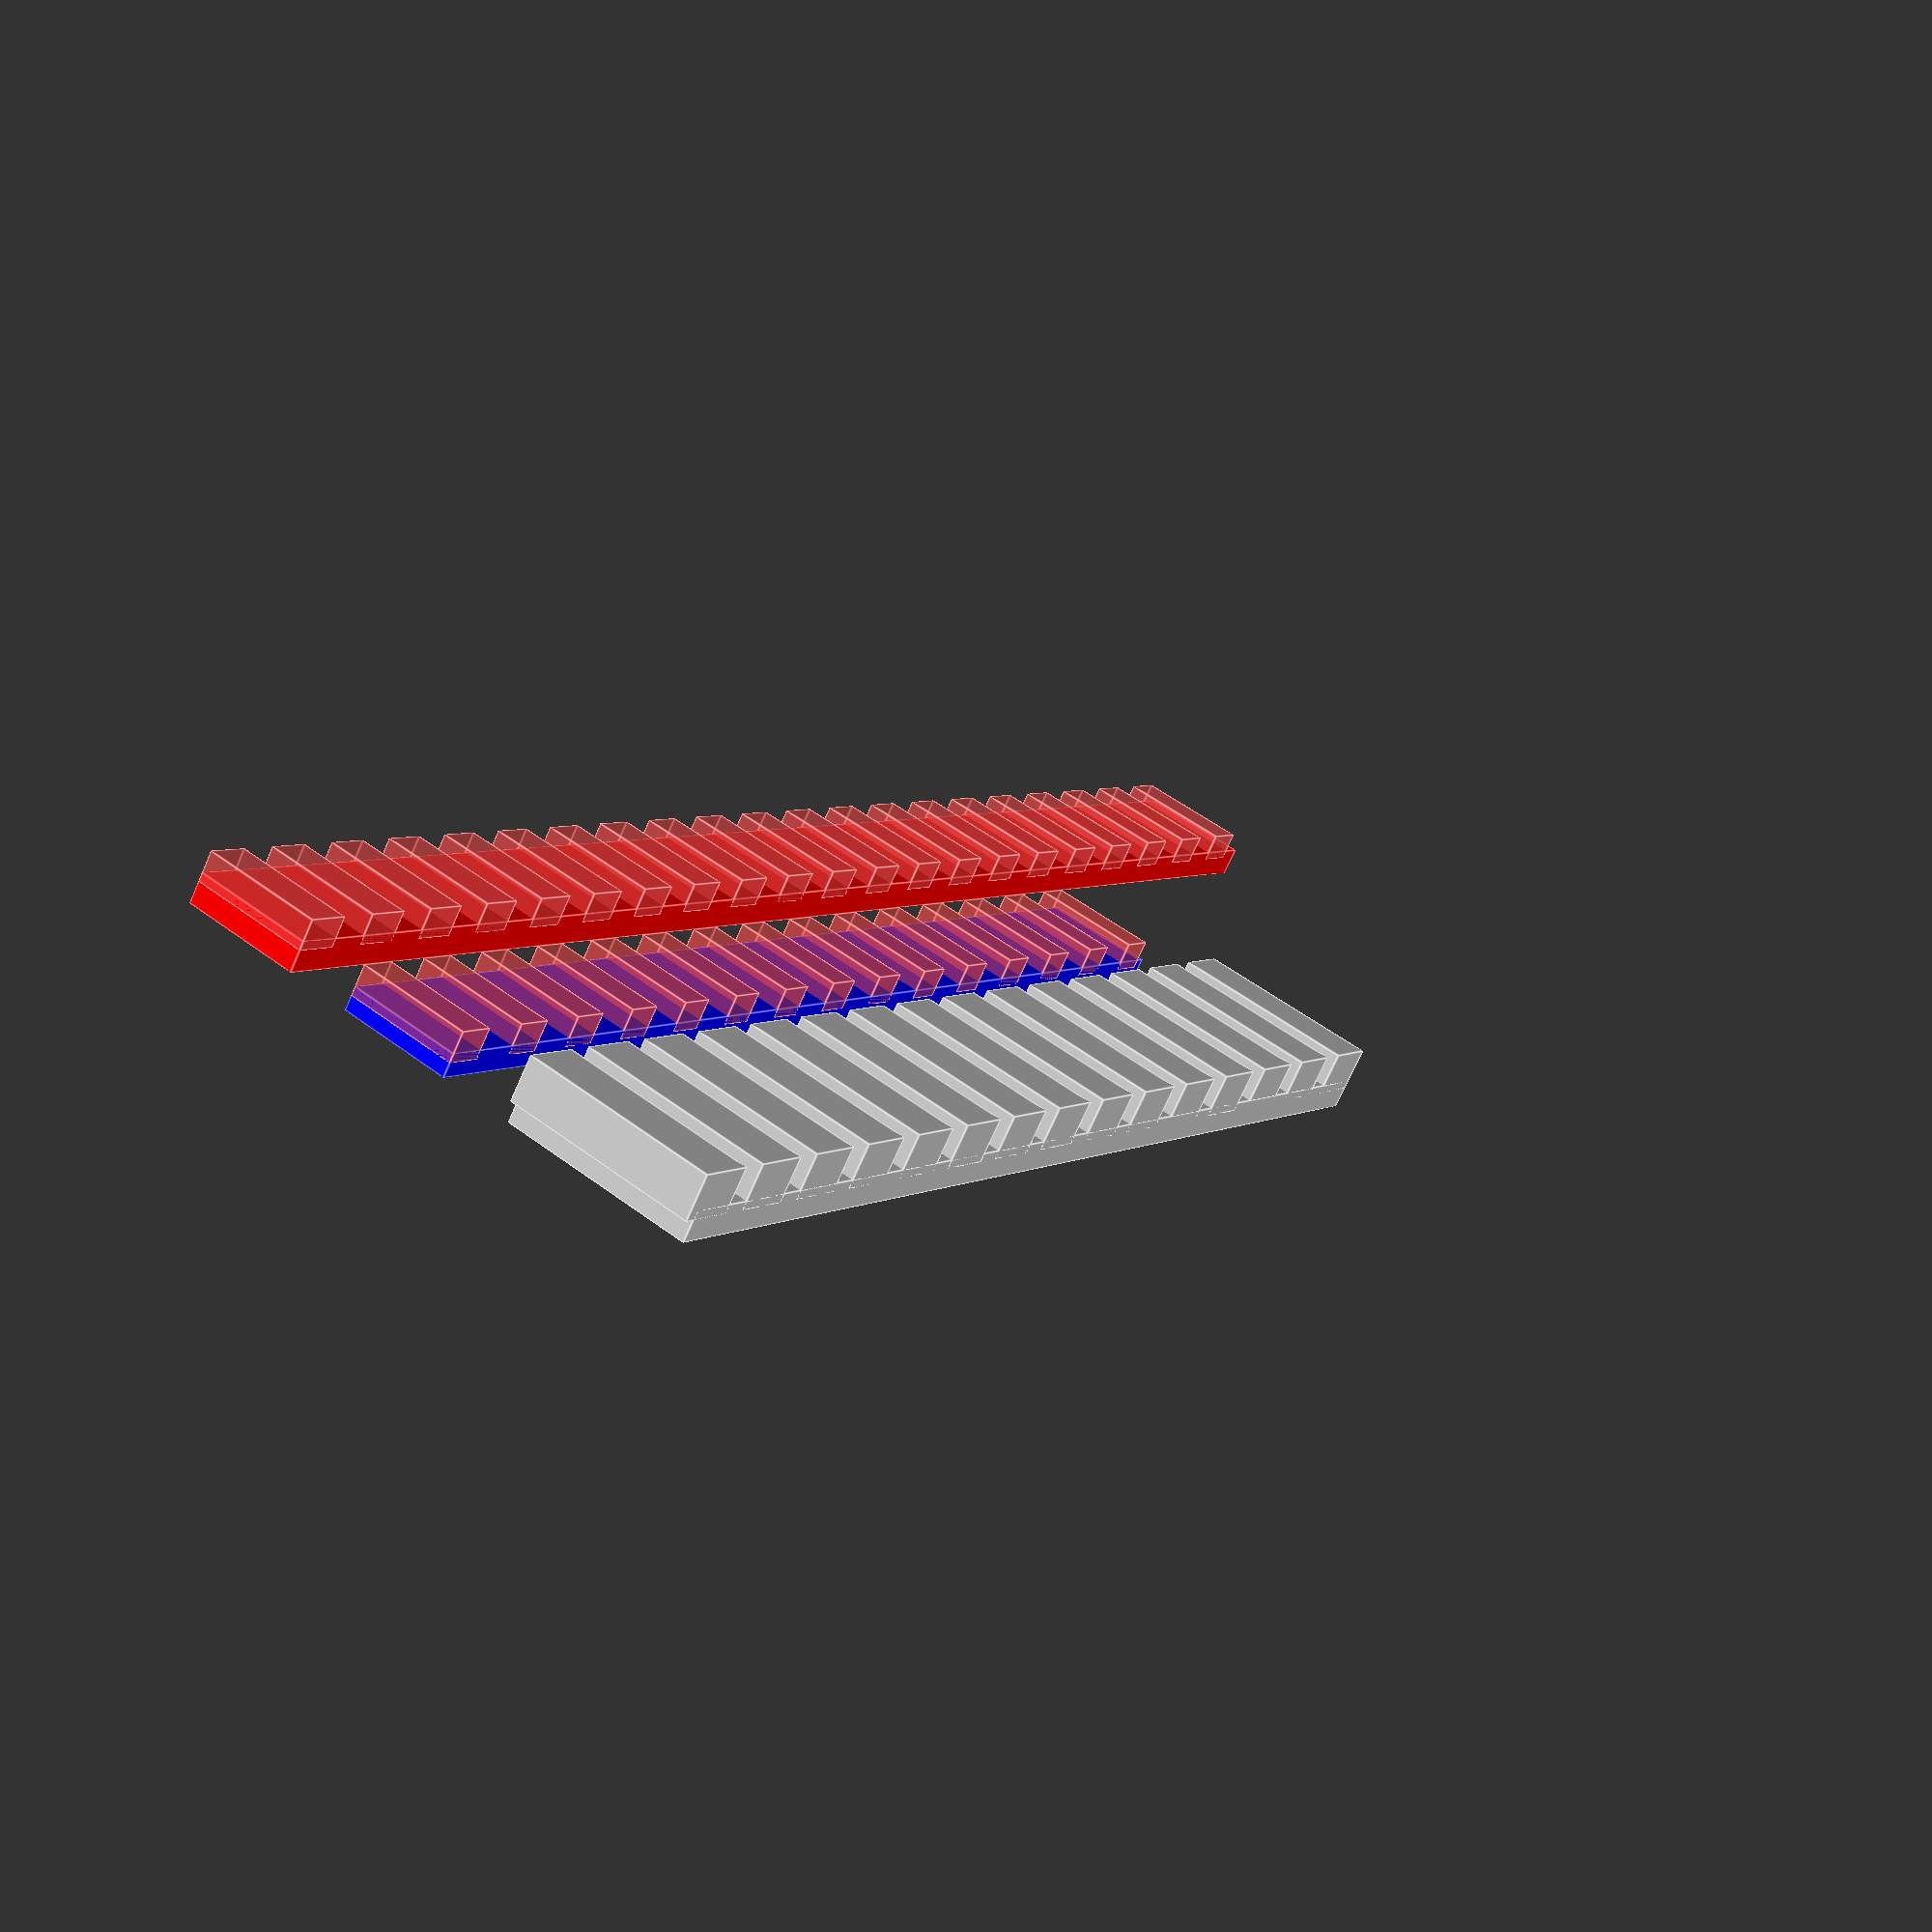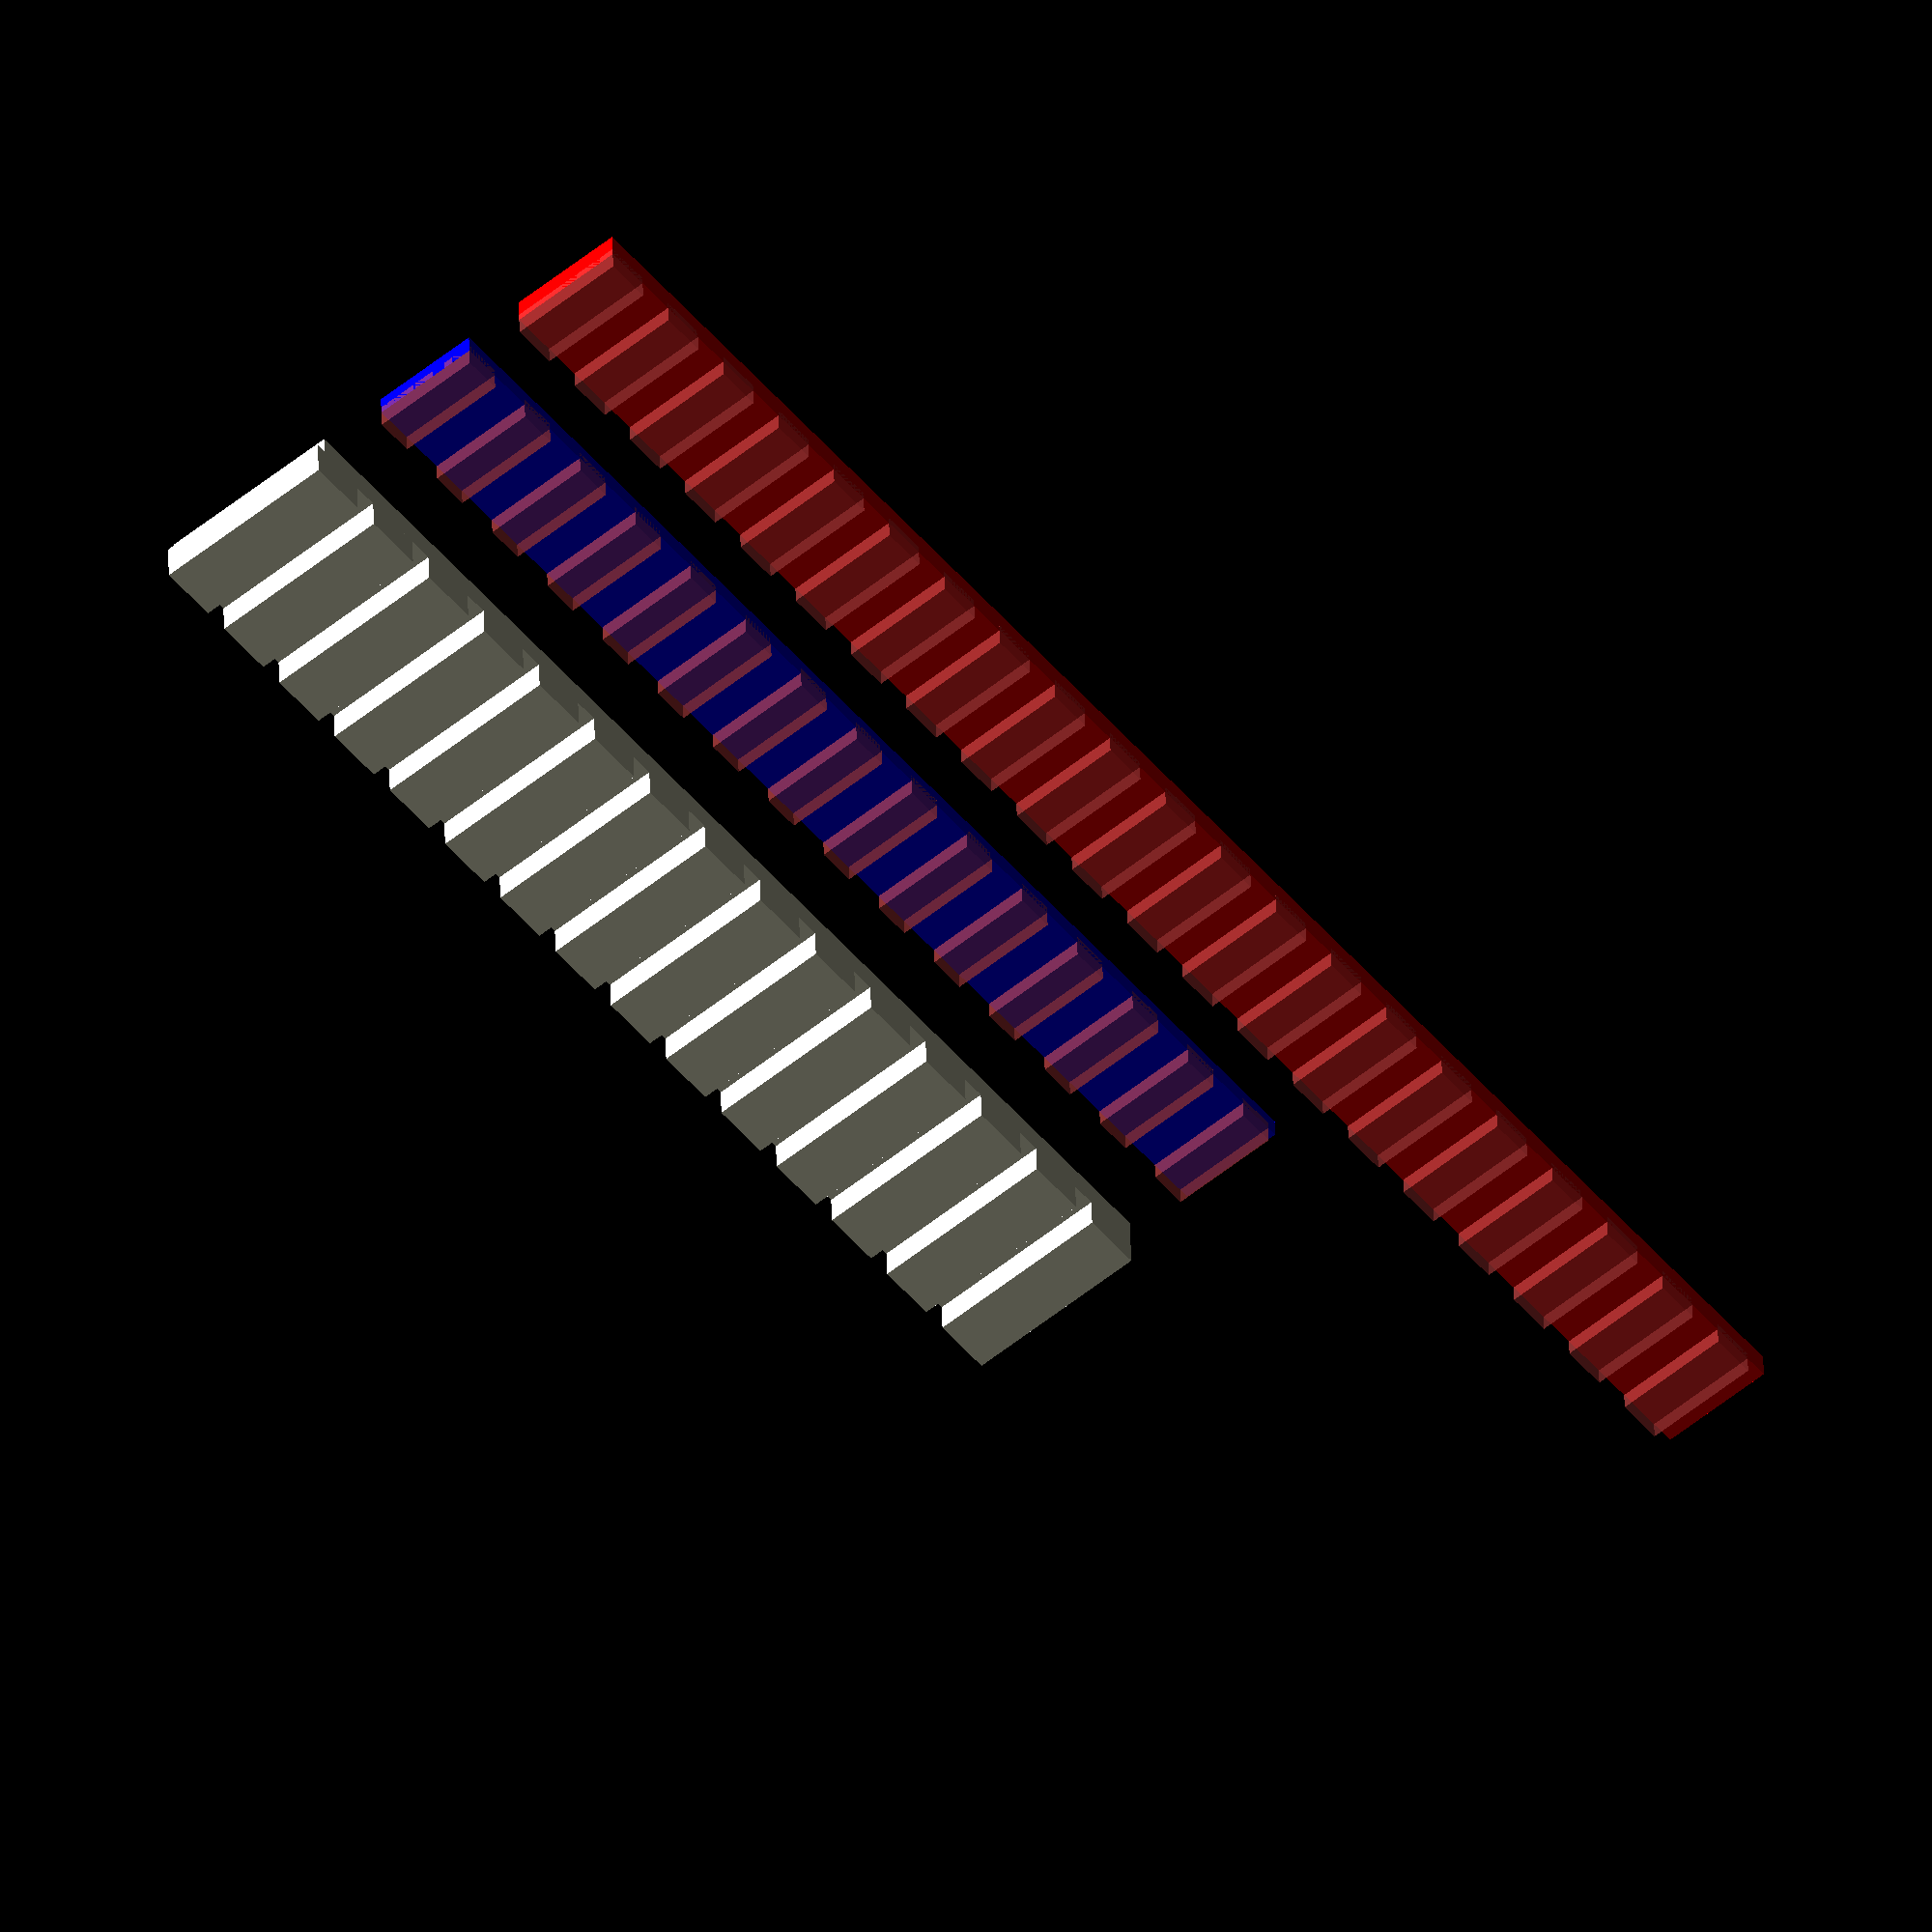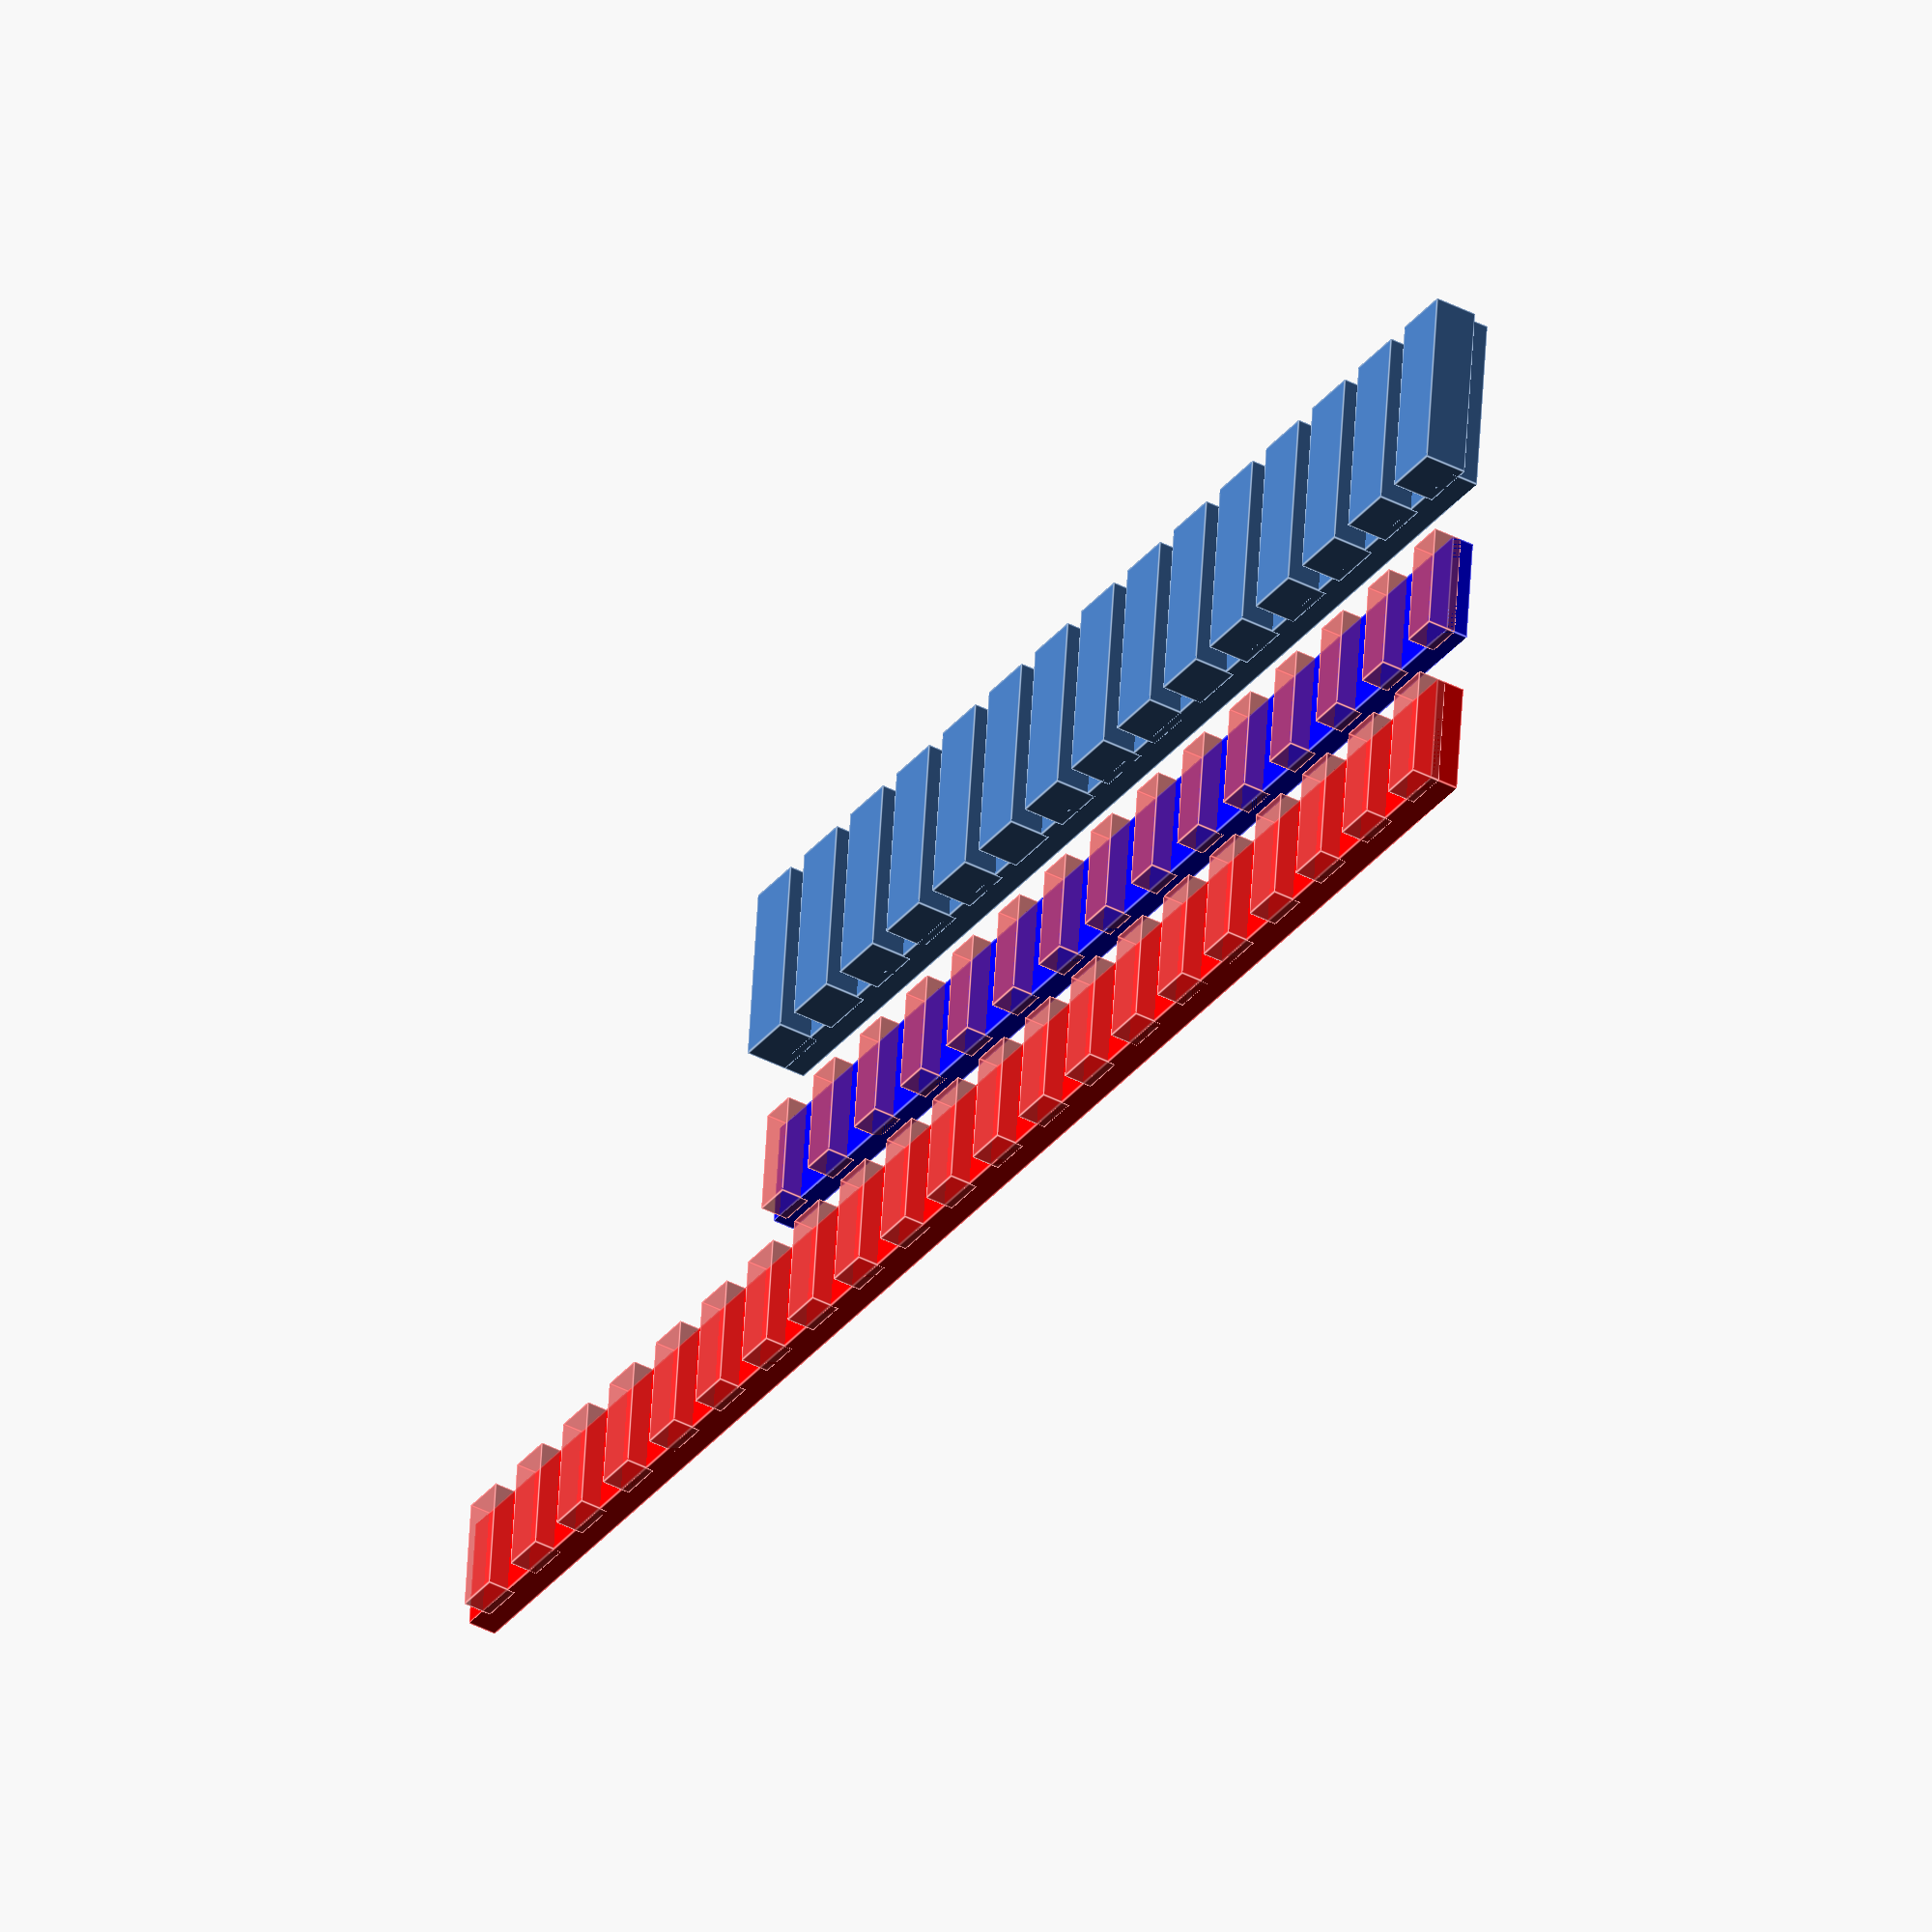
<openscad>
function 2XLBeltBaseHeight(3dPrinterTolerance=.4)= 1.3 + 3dPrinterTolerance;
function 2XLBeltGripHeight(3dPrinterTolerance=.4)= 2.5 + .5 + 3dPrinterTolerance;
function 2XLBeltToothWidth(3dPrinterTolerance=.4)= 2.2 + 3dPrinterTolerance;
function 2XLBeltSpaceWidth(3dPrinterTolerance=0)= 2.6 + 3dPrinterTolerance;
function 2XLBeltWidth(3dPrinterTolerance=.4)= 6.4 + 3dPrinterTolerance;
function 2XLBeltPitch()= 5.08;
function 2XLBeltSlotWidth(3dPrinterTolerance=.4)=2XLBeltWidth(3dPrinterTolerance)*1.6;


function 2XLBeltAvgHeight(3dPrinterTolerance=.4)=(2XLBeltBaseHeight()+2XLBeltGripHeight()*2)/3;


module 2XLTimingBelt(3dPrinterTolerance=.4, Length=70,) {
	cube([Length,2XLBeltWidth(3dPrinterTolerance),2XLBeltBaseHeight(3dPrinterTolerance)]) ;
	for (inc = [0:(2XLBeltToothWidth(3dPrinterTolerance)
+2XLBeltSpaceWidth(0)-3dPrinterTolerance):Length-2XLBeltToothWidth(3dPrinterTolerance)]) translate([inc,0,2XLBeltBaseHeight(3dPrinterTolerance)-.5]) #cube([2XLBeltToothWidth(3dPrinterTolerance)
,2XLBeltWidth(3dPrinterTolerance),(2XLBeltGripHeight(3dPrinterTolerance)-2XLBeltBaseHeight(3dPrinterTolerance))]) ;
}

color("blue")
2XLTimingBelt(0);

translate([0,10,0])
color("red")
2XLTimingBelt(.4, 100);

module 2XLTimingBeltSlot(3dPrinterTolerance=.4, Length=70) {
	cube([Length,2XLBeltSlotWidth(3dPrinterTolerance),2XLBeltBaseHeight(3dPrinterTolerance)]) ;
	for (inc = [0:(2XLBeltToothWidth(3dPrinterTolerance)
+2XLBeltSpaceWidth(0)-3dPrinterTolerance):Length-2XLBeltToothWidth(3dPrinterTolerance)
]) translate([inc-3dPrinterTolerance*1.5,0,2XLBeltBaseHeight(3dPrinterTolerance)-.5]) cube([2XLBeltToothWidth(3dPrinterTolerance*3)
,2XLBeltSlotWidth(3dPrinterTolerance),(2XLBeltGripHeight(3dPrinterTolerance*3)-2XLBeltBaseHeight(3dPrinterTolerance))]) ;
}

translate([0,-15,0])
2XLTimingBeltSlot();
</openscad>
<views>
elev=251.4 azim=122.5 roll=203.7 proj=p view=edges
elev=145.5 azim=230.1 roll=181.3 proj=o view=wireframe
elev=220.7 azim=5.7 roll=122.6 proj=o view=edges
</views>
